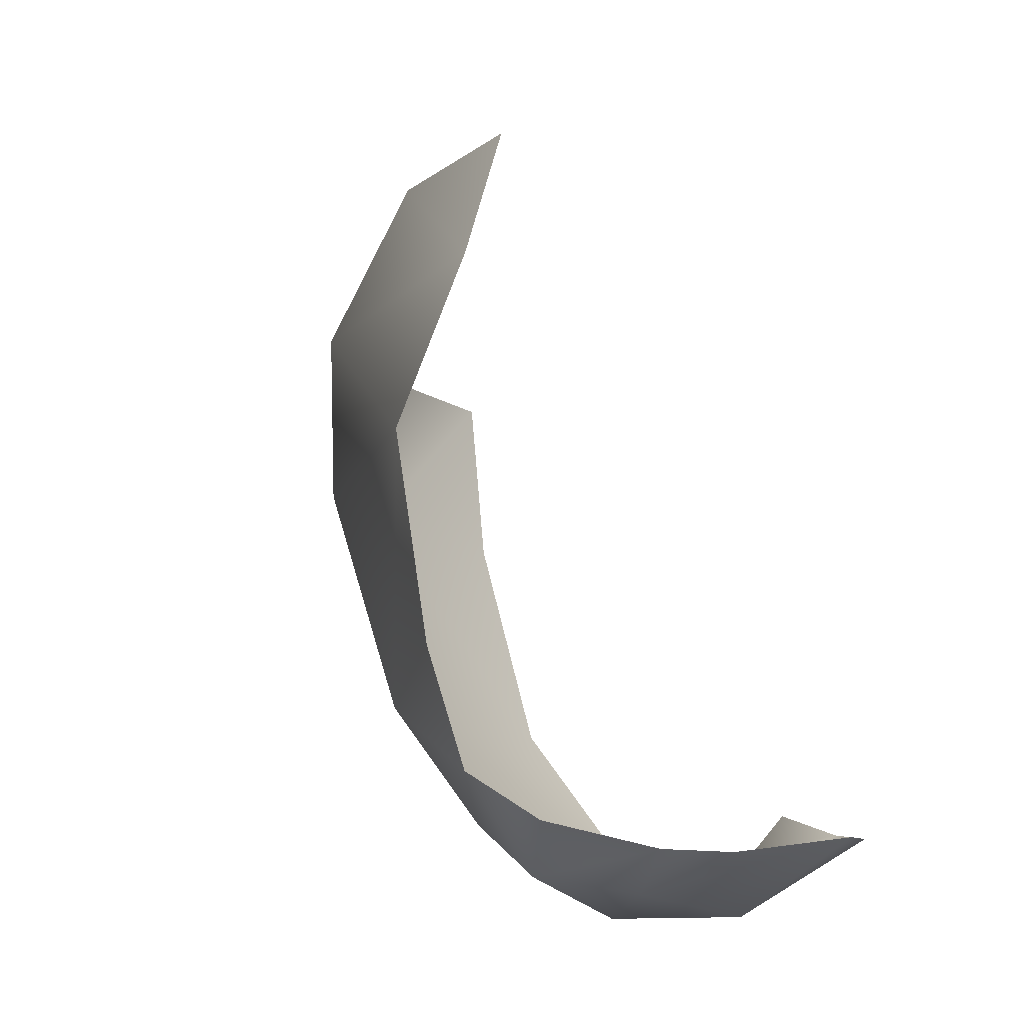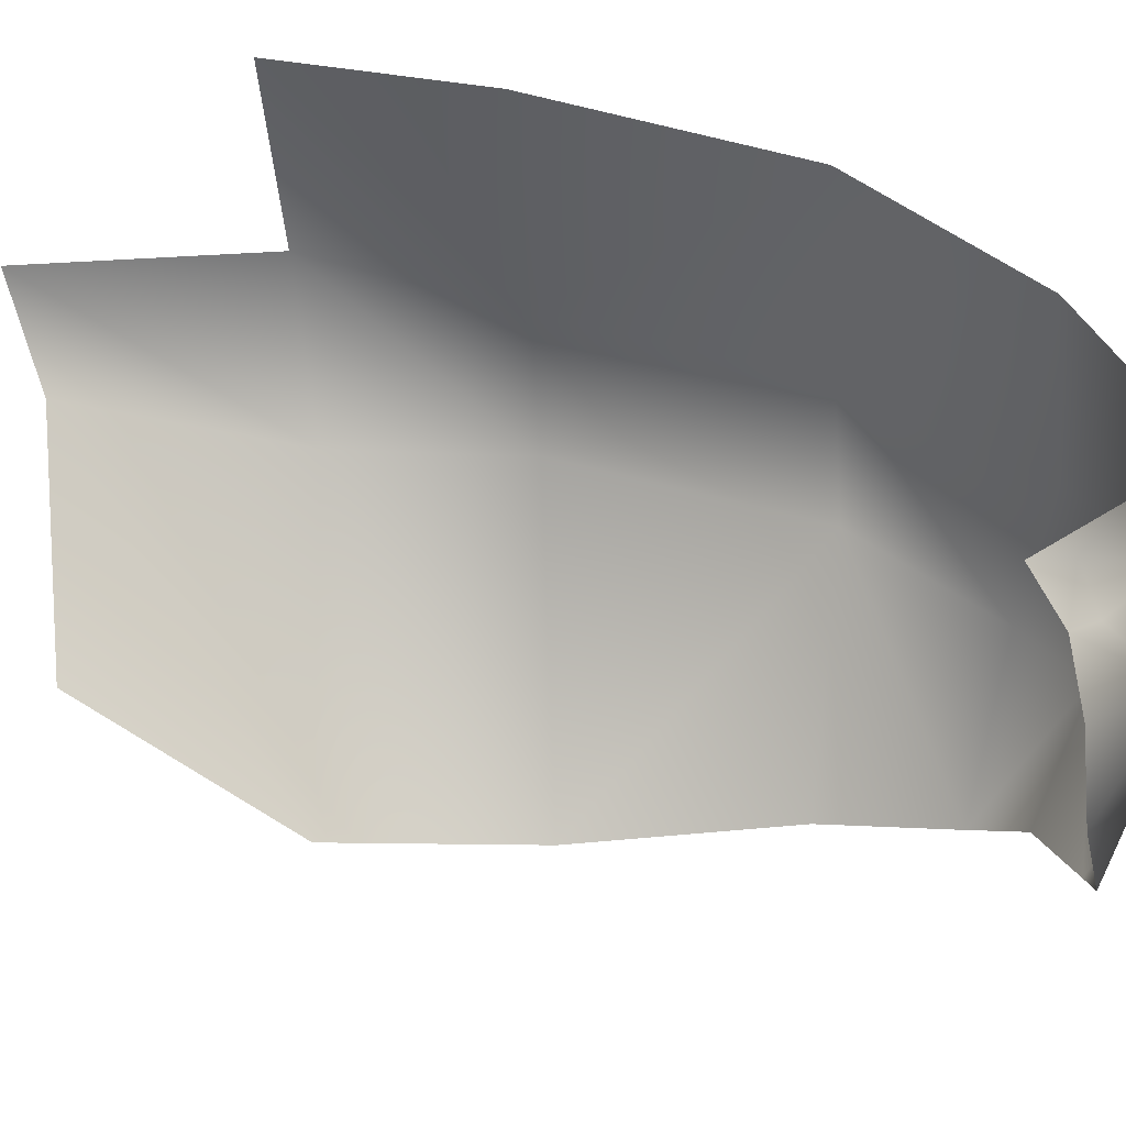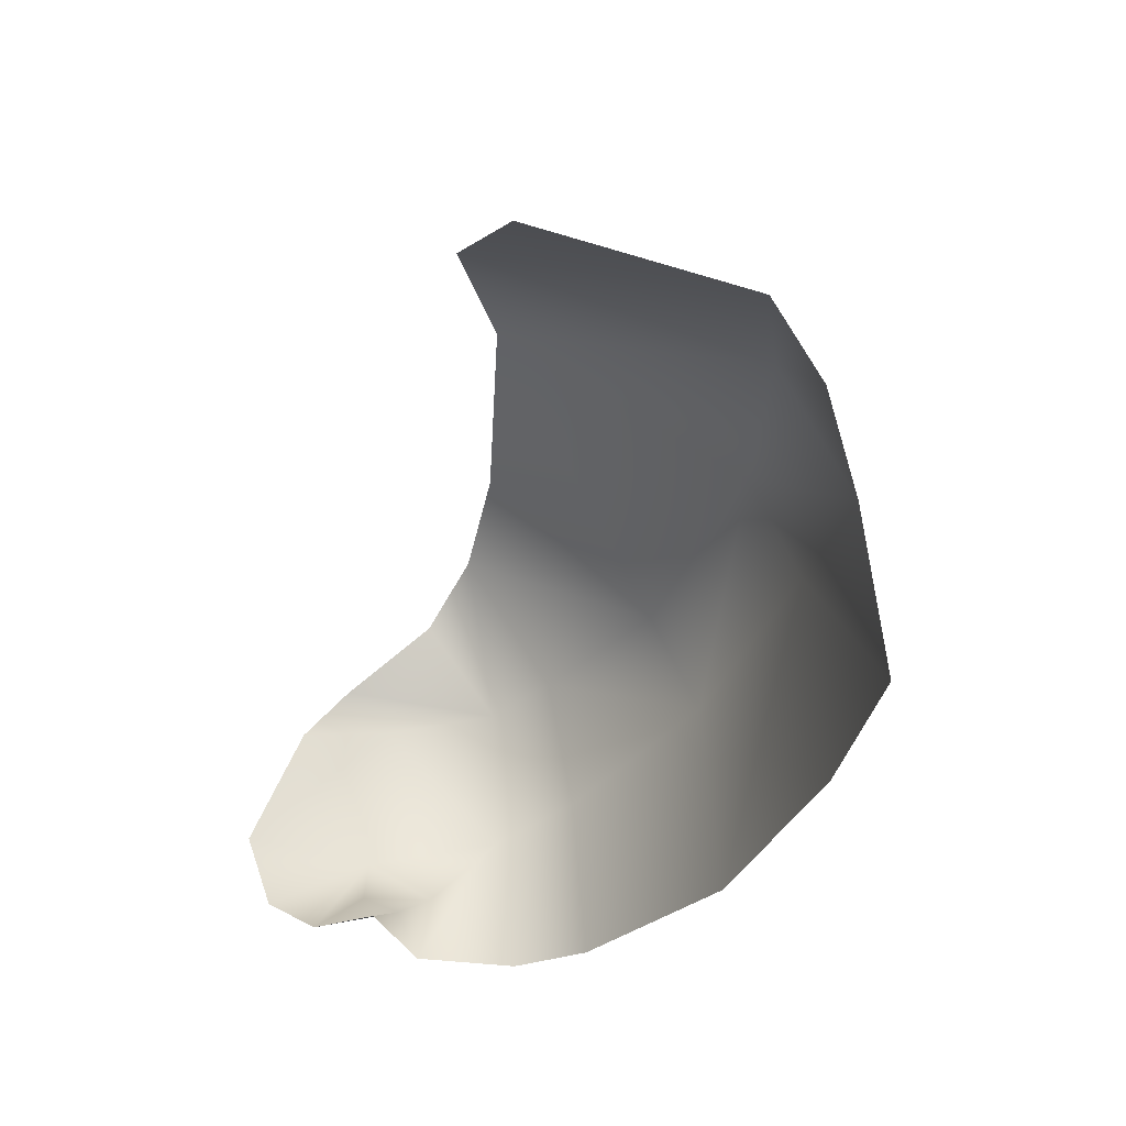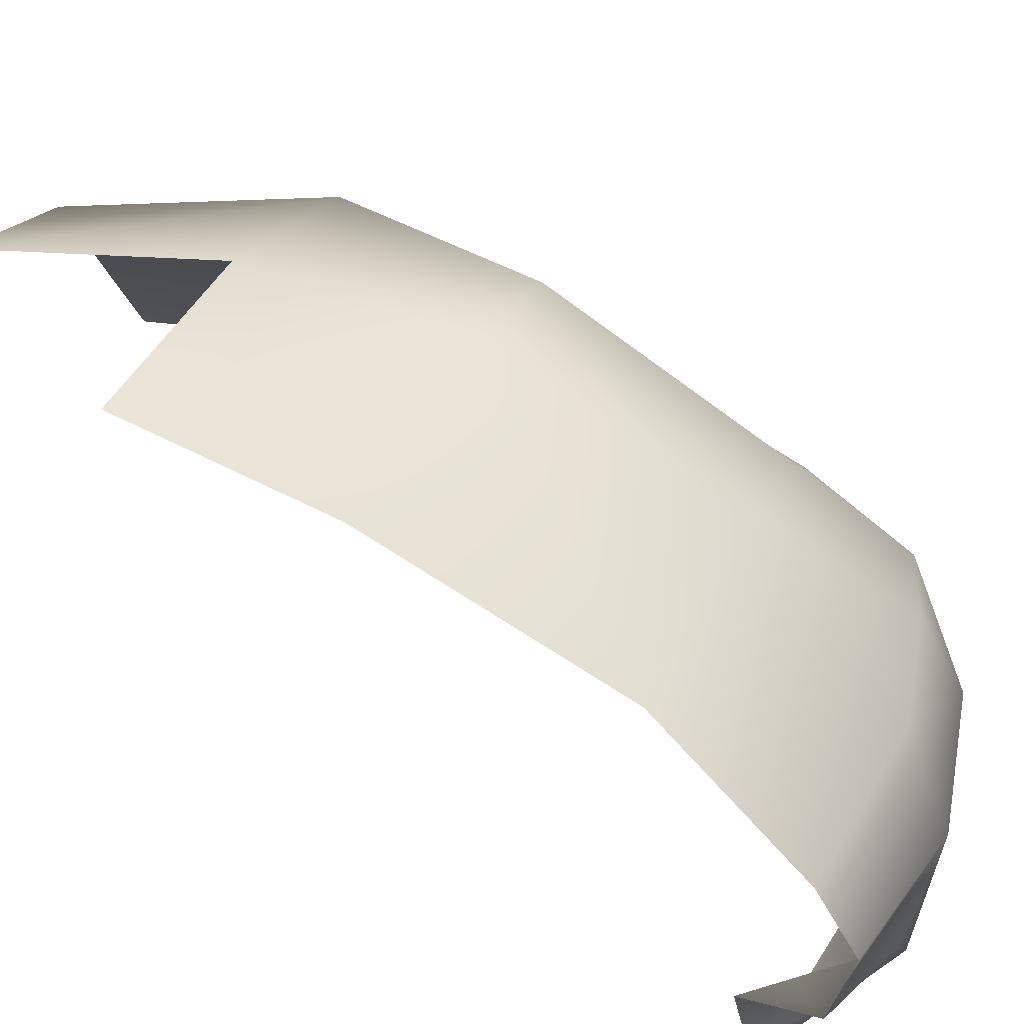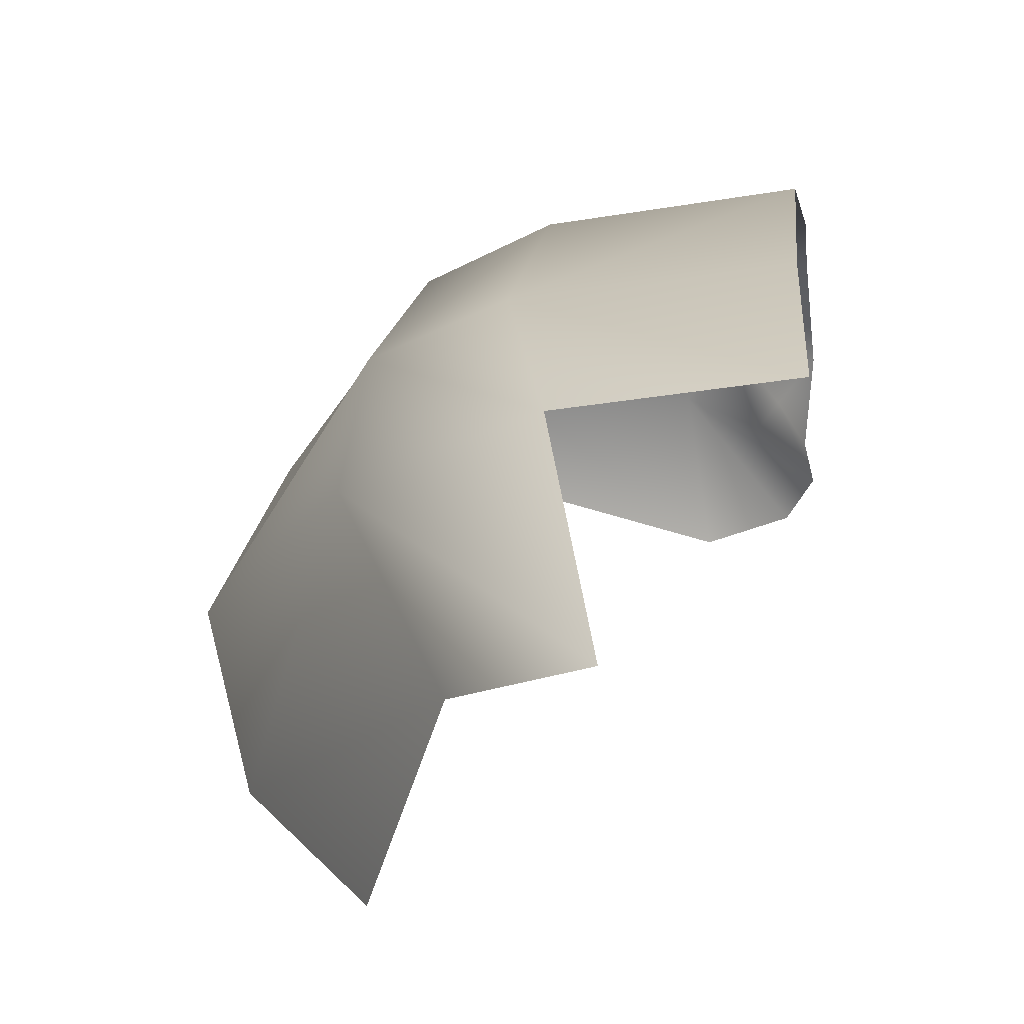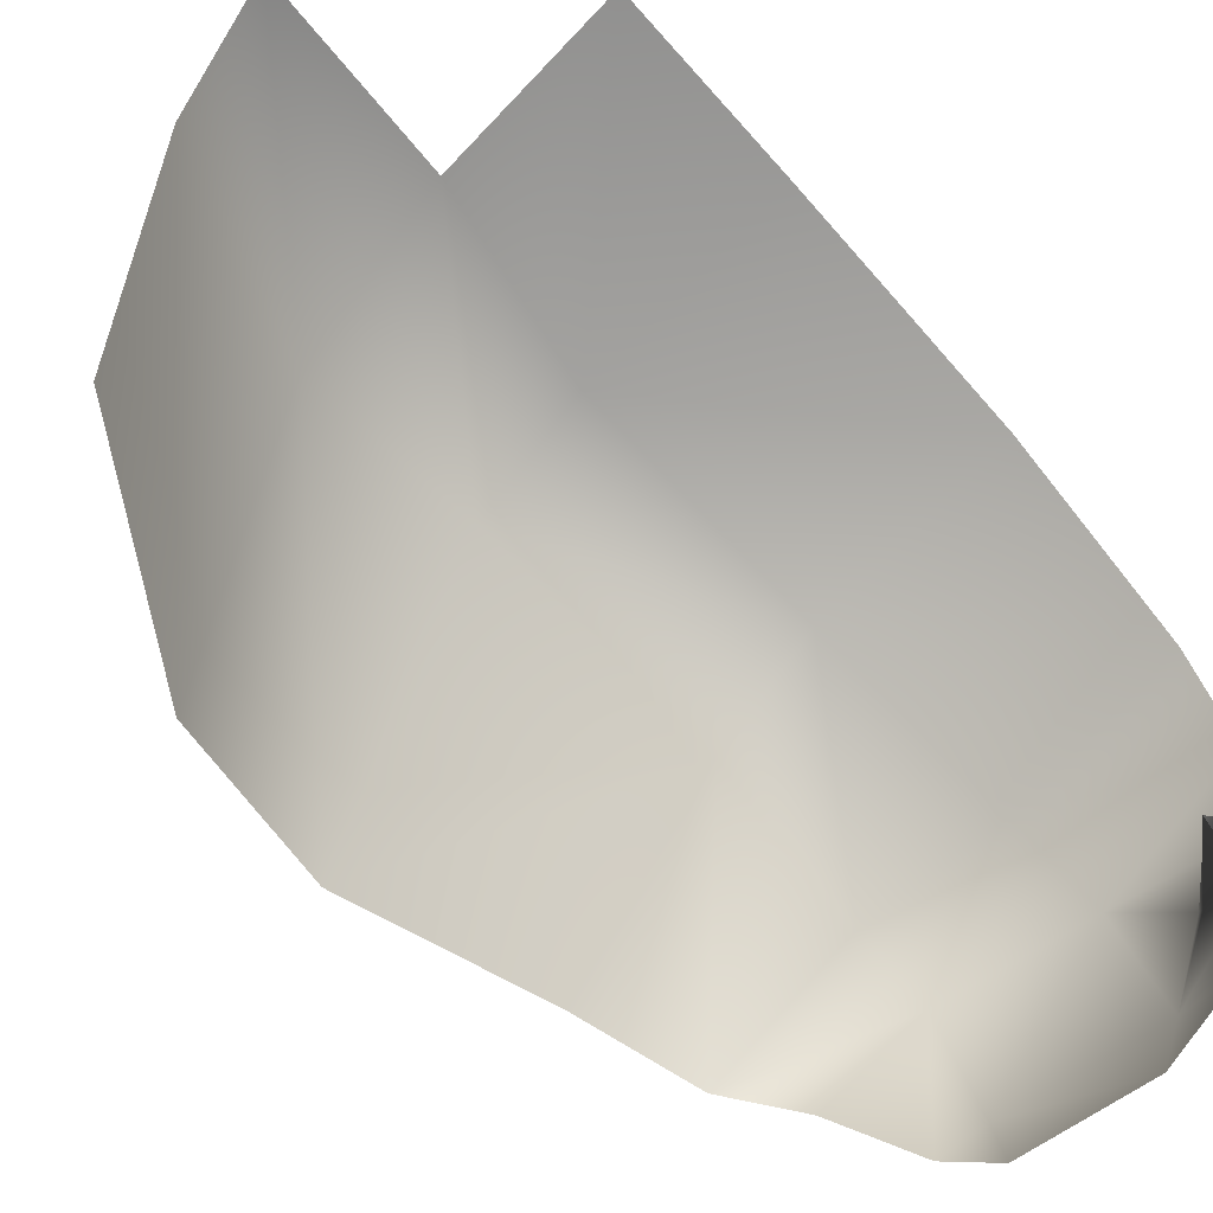
<metadata>
{"format":"obj","ext":"obj","renderer":"f3d","projection":"perspective","resolution":1024,"background":"white","views":[{"elev":-12.3,"azim":136.5,"up":"+Y"},{"elev":-30.6,"azim":-85.6,"up":"+Z"},{"elev":54.2,"azim":-80.7,"up":"+Y"},{"elev":57.9,"azim":-64.0,"up":"+Z"},{"elev":39.4,"azim":-174.3,"up":"+Z"},{"elev":-50.2,"azim":-134.9,"up":"+Z"}]}
</metadata>
<code>
o D65C_CDV
v 37.63 48.95 3.652
v 37.36 47.95 2.852
v 38.17 48.15 2.549
v 38.3 48.95 3.232
v 37.63 48.95 3.652
v 38.17 48.15 2.549
v 38.91 51.64 1.883
v 38.13 52.8 2.389
v 37.74 52.89 3.82
v 38.39 51.6 3.874
v 38.91 51.64 1.883
v 37.74 52.89 3.82
v 37.63 48.95 3.652
v 38.3 48.95 3.232
v 38.41 50.46 3.789
v 37.71 50.45 4.198
v 37.63 48.95 3.652
v 38.41 50.46 3.789
v 37.43 51.64 4.442
v 37.71 50.45 4.198
v 38.41 50.46 3.789
v 38.39 51.6 3.874
v 37.43 51.64 4.442
v 38.41 50.46 3.789
v 38.94 48.4 1.844
v 39.11 49.15 1.989
v 38.3 48.95 3.232
v 38.17 48.15 2.549
v 38.94 48.4 1.844
v 38.3 48.95 3.232
v 38 47.95 1.14
v 38.52 48.12 1.626
v 38.06 47.82 2.17
v 37.87 47.7 1.436
v 38 47.95 1.14
v 38.06 47.82 2.17
v 37.36 47.95 2.852
v 37.17 47.58 2.349
v 38.06 47.82 2.17
v 38.17 48.15 2.549
v 37.36 47.95 2.852
v 38.06 47.82 2.17
v 37.17 47.58 2.349
v 37.87 47.7 1.436
v 38.06 47.82 2.17
v 37.63 48.95 3.652
v 36.34 48.96 3.967
v 36.24 48 3.126
v 37.36 47.95 2.852
v 37.63 48.95 3.652
v 36.24 48 3.126
v 37.71 50.45 4.198
v 36.33 50.45 4.502
v 36.34 48.96 3.967
v 37.63 48.95 3.652
v 37.71 50.45 4.198
v 36.34 48.96 3.967
v 39.34 50.45 2.027
v 38.91 51.64 1.883
v 38.39 51.6 3.874
v 38.41 50.46 3.789
v 39.34 50.45 2.027
v 38.39 51.6 3.874
v 37.08 53 4.171
v 37.43 51.64 4.442
v 38.39 51.6 3.874
v 37.74 52.89 3.82
v 37.08 53 4.171
v 38.39 51.6 3.874
v 37.71 50.45 4.198
v 37.43 51.64 4.442
v 36.27 51.64 4.716
v 36.33 50.45 4.502
v 37.71 50.45 4.198
v 36.27 51.64 4.716
v 38.06 47.82 2.17
v 38.52 48.12 1.626
v 38.94 48.4 1.844
v 38.17 48.15 2.549
v 38.06 47.82 2.17
v 38.94 48.4 1.844
v 38.3 48.95 3.232
v 39.11 49.15 1.989
v 39.34 50.45 2.027
v 38.41 50.46 3.789
v 38.3 48.95 3.232
v 39.34 50.45 2.027
v 36.87 47.58 1.502
v 37.87 47.7 1.436
v 37.17 47.58 2.349
v 36.21 47.71 2.648
v 36.12 47.79 2.007
v 37.17 47.58 2.349
v 36.21 47.71 2.648
v 37.17 47.58 2.349
v 37.36 47.95 2.852
v 36.24 48 3.126
v 36.21 47.71 2.648
v 37.36 47.95 2.852
v 37.17 47.58 2.349
v 36.65 47.6 1.976
v 36.87 47.58 1.502
v 36.21 48.08 1.001
v 36.68 48.06 0.7467
v 36.87 47.58 1.502
v 36.07 48.13 1.345
v 36.21 48.08 1.001
v 36.87 47.58 1.502
v 36.42 47.95 1.589
v 36.07 48.13 1.345
v 36.87 47.58 1.502
v 36.68 48.06 0.7467
v 37.62 47.94 0.9017
v 37.87 47.7 1.436
v 36.87 47.58 1.502
v 36.68 48.06 0.7467
v 37.87 47.7 1.436
v 37.62 47.94 0.9017
v 38 47.95 1.14
v 37.87 47.7 1.436
v 36.07 48.13 1.345
v 36.42 47.95 1.589
v 36.32 48.03 1.847
v 36.15 48.27 1.732
v 36.07 48.13 1.345
v 36.32 48.03 1.847
v 36.12 47.79 2.007
v 36.15 48.27 1.732
v 36.32 48.03 1.847
v 36.32 48.03 1.847
v 36.42 47.95 1.589
v 36.65 47.6 1.976
v 37.17 47.58 2.349
v 36.12 47.79 2.007
v 36.65 47.6 1.976
v 36.87 47.58 1.502
v 36.65 47.6 1.976
v 36.42 47.95 1.589
v 36.32 48.03 1.847
v 36.65 47.6 1.976
v 36.12 47.79 2.007
f 1 2 3
f 4 5 6
f 7 8 9
f 10 11 12
f 13 14 15
f 16 17 18
f 19 20 21
f 22 23 24
f 25 26 27
f 28 29 30
f 31 32 33
f 34 35 36
f 37 38 39
f 40 41 42
f 43 44 45
f 46 47 48
f 49 50 51
f 52 53 54
f 55 56 57
f 58 59 60
f 61 62 63
f 64 65 66
f 67 68 69
f 70 71 72
f 73 74 75
f 76 77 78
f 79 80 81
f 82 83 84
f 85 86 87
f 88 89 90
f 91 92 93
f 94 95 96
f 97 98 99
f 100 101 102
f 103 104 105
f 106 107 108
f 109 110 111
f 112 113 114
f 115 116 117
f 118 119 120
f 121 122 123
f 124 125 126
f 127 128 129
f 130 131 132
f 133 134 135
f 136 137 138
f 139 140 141

</code>
